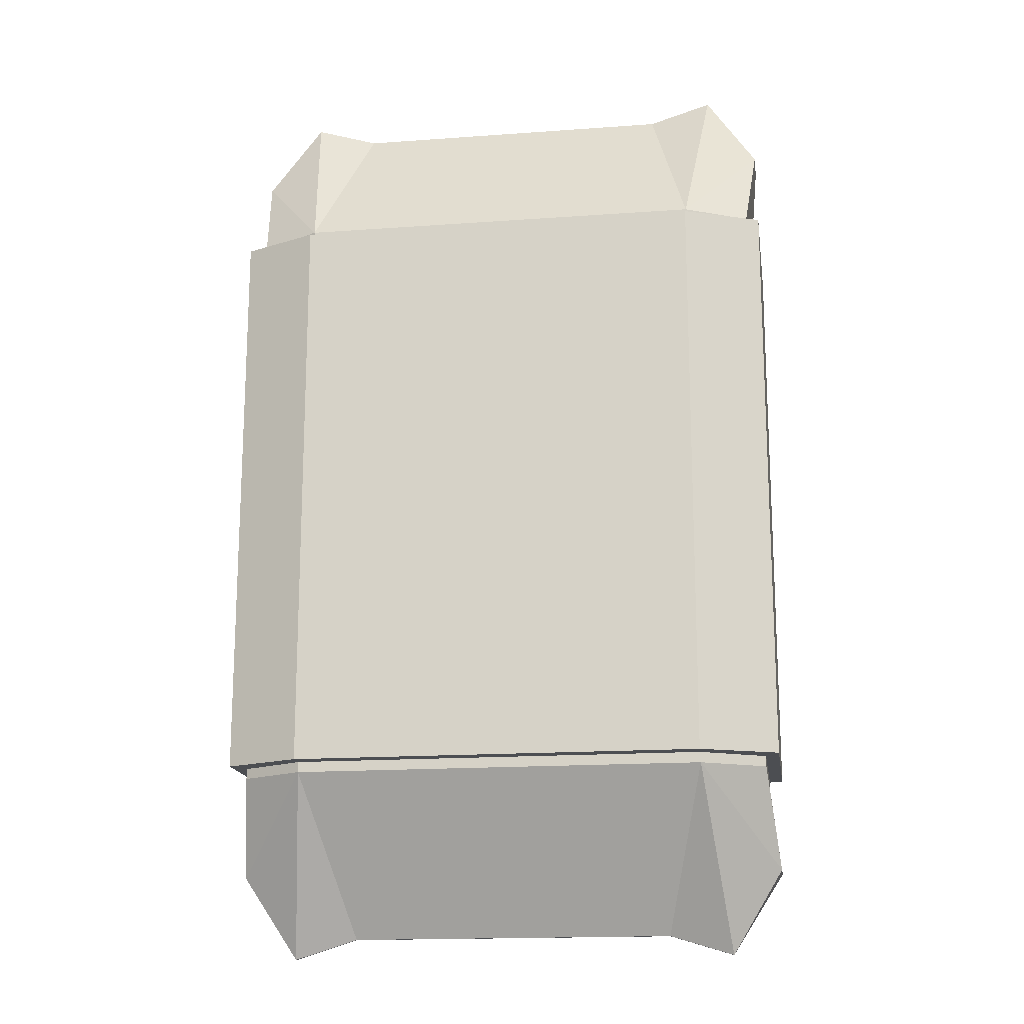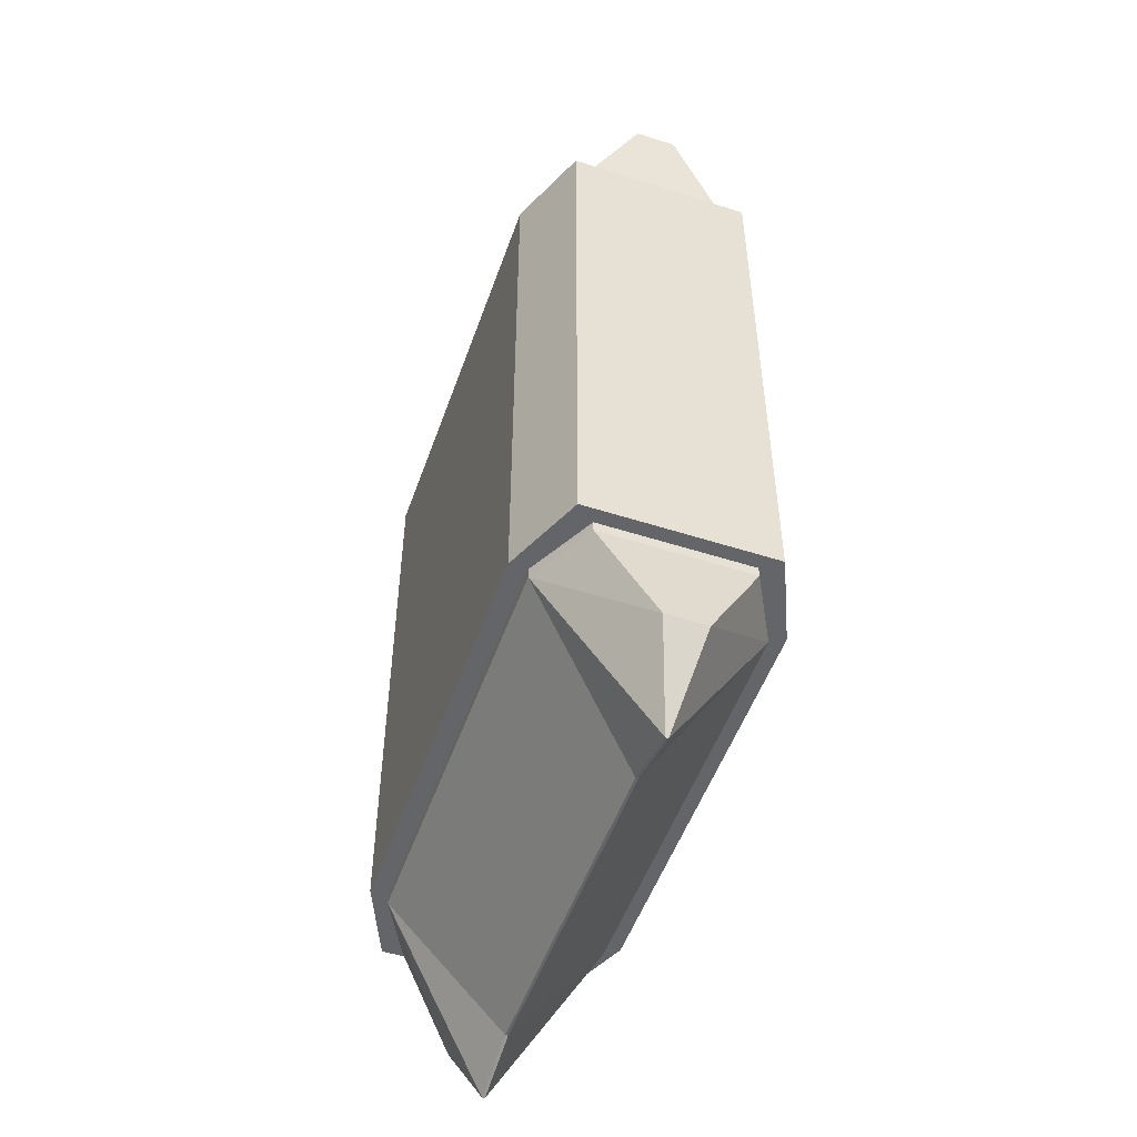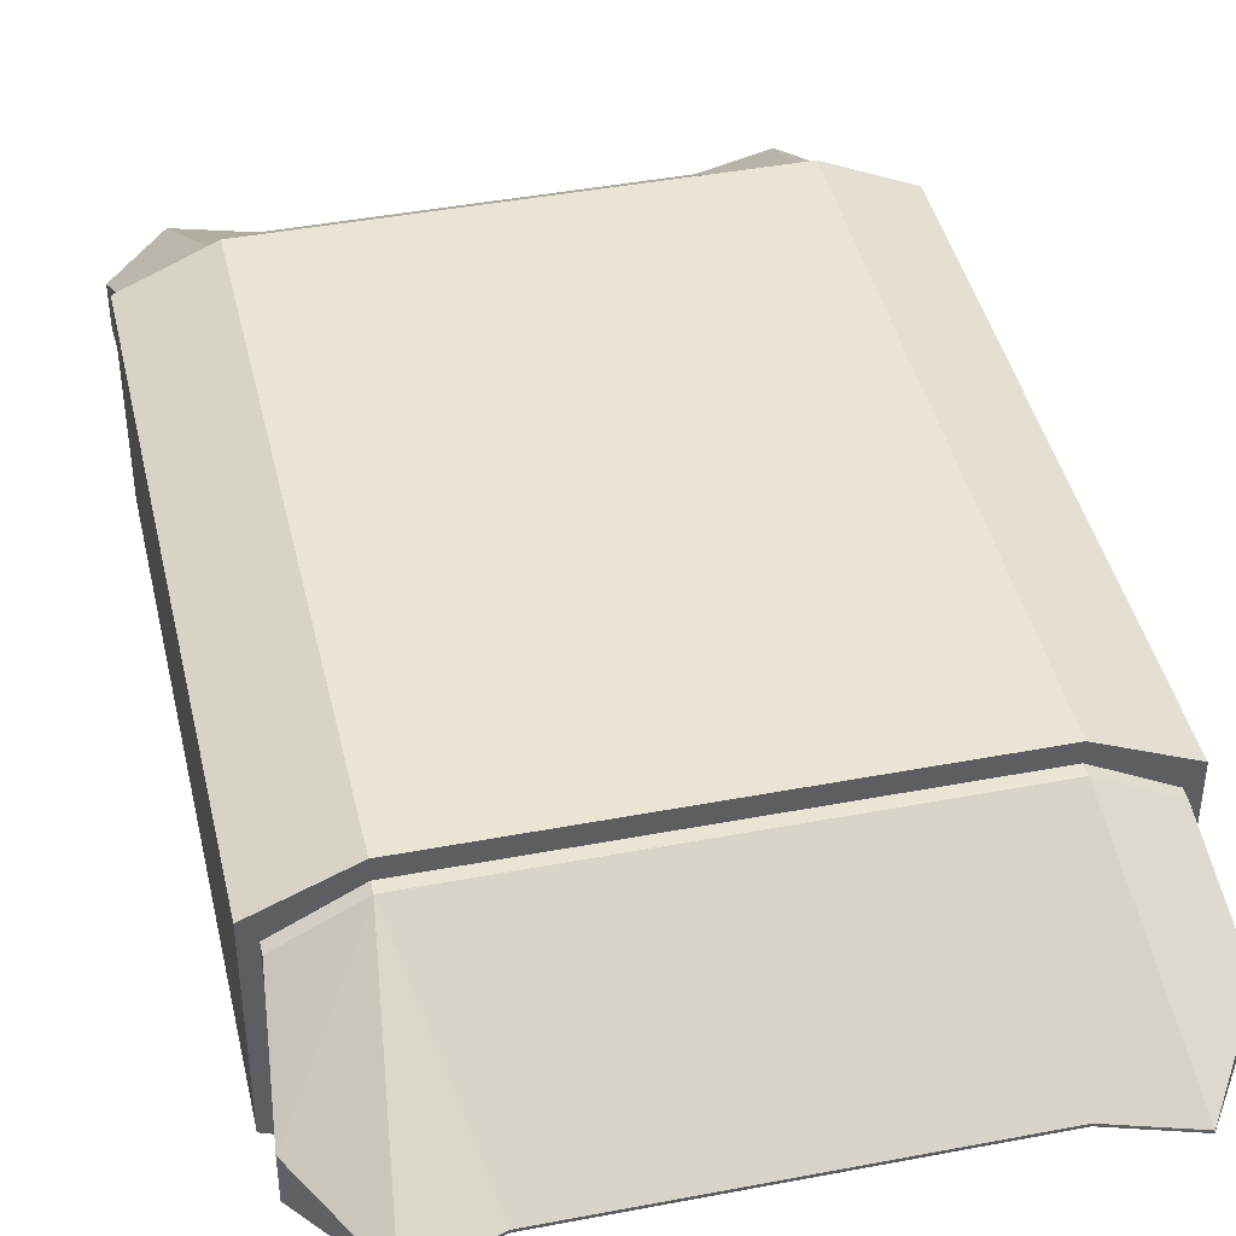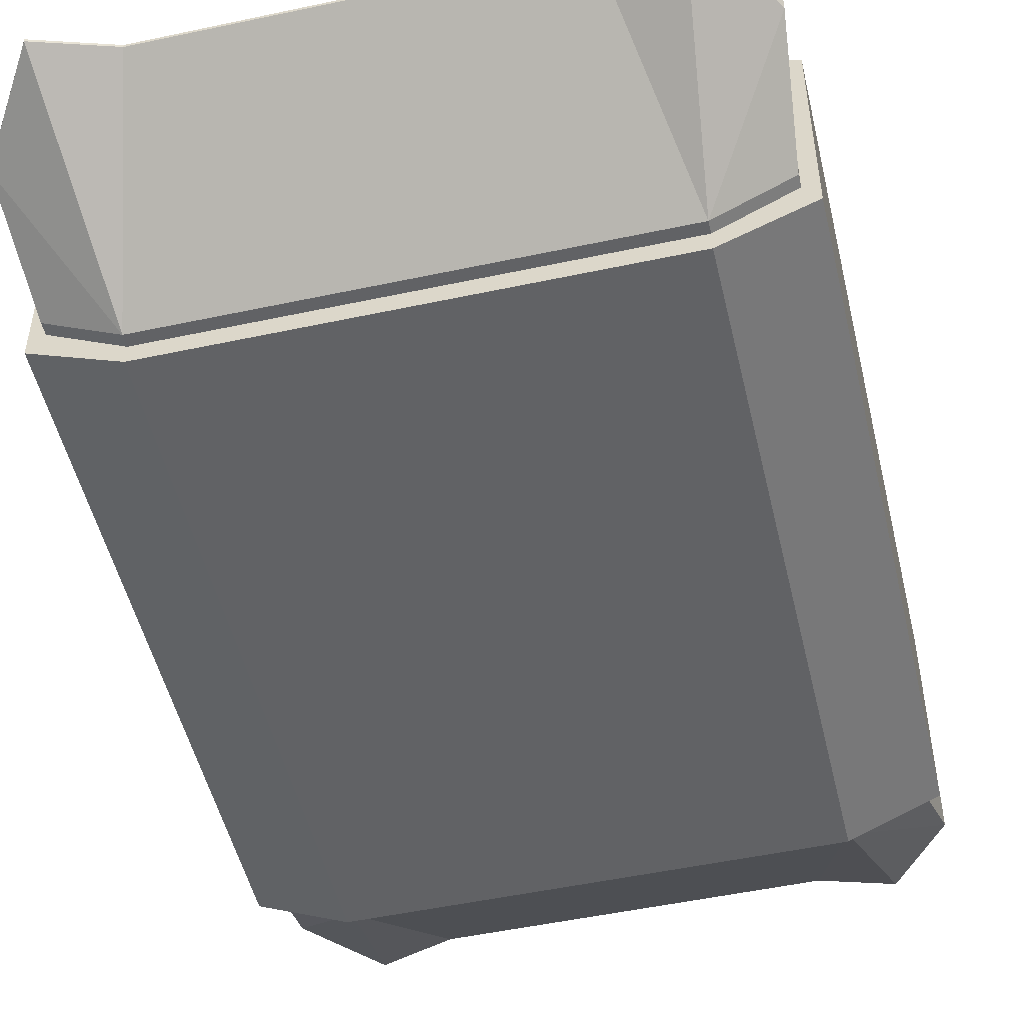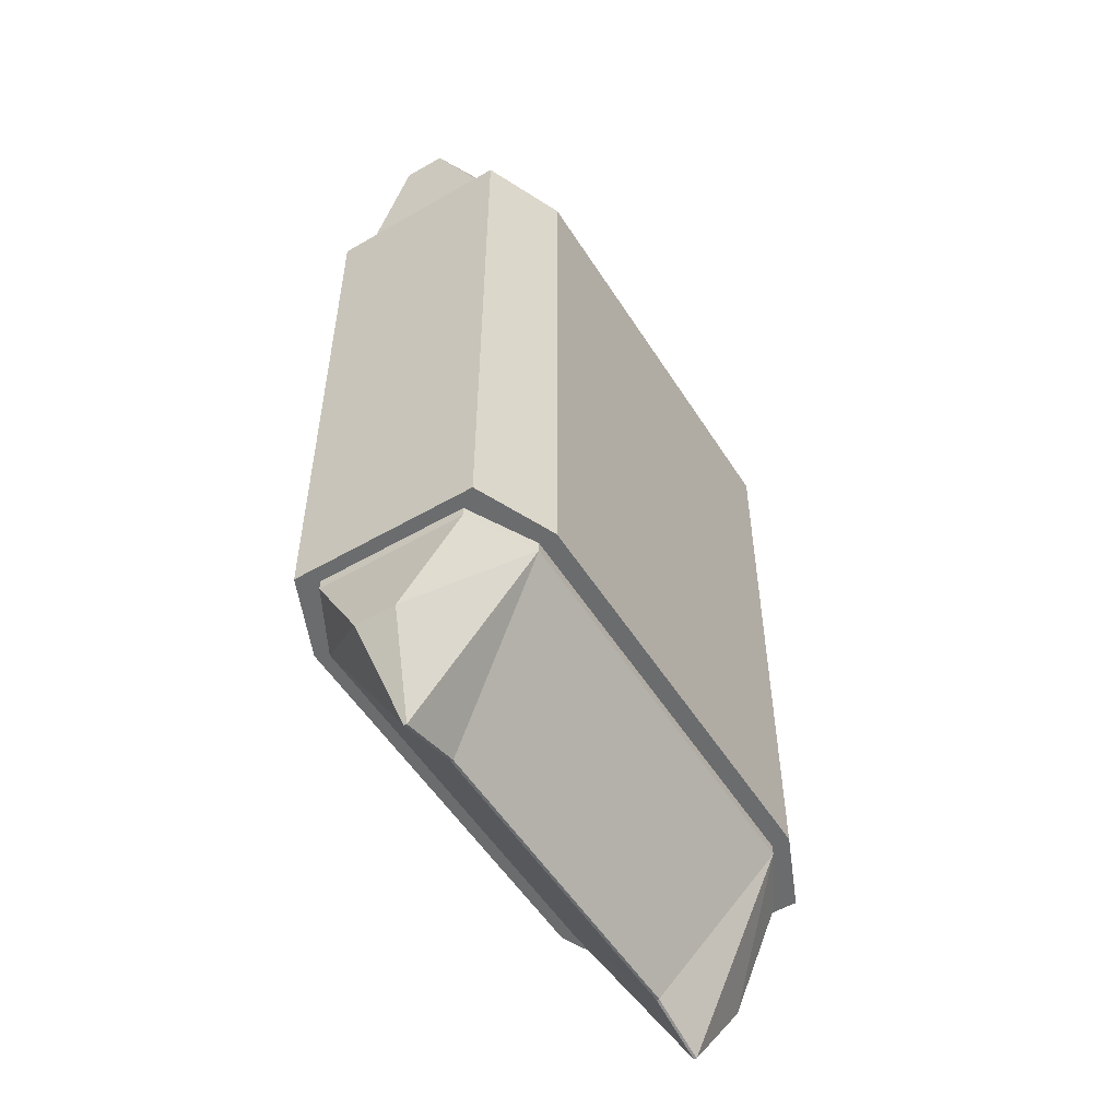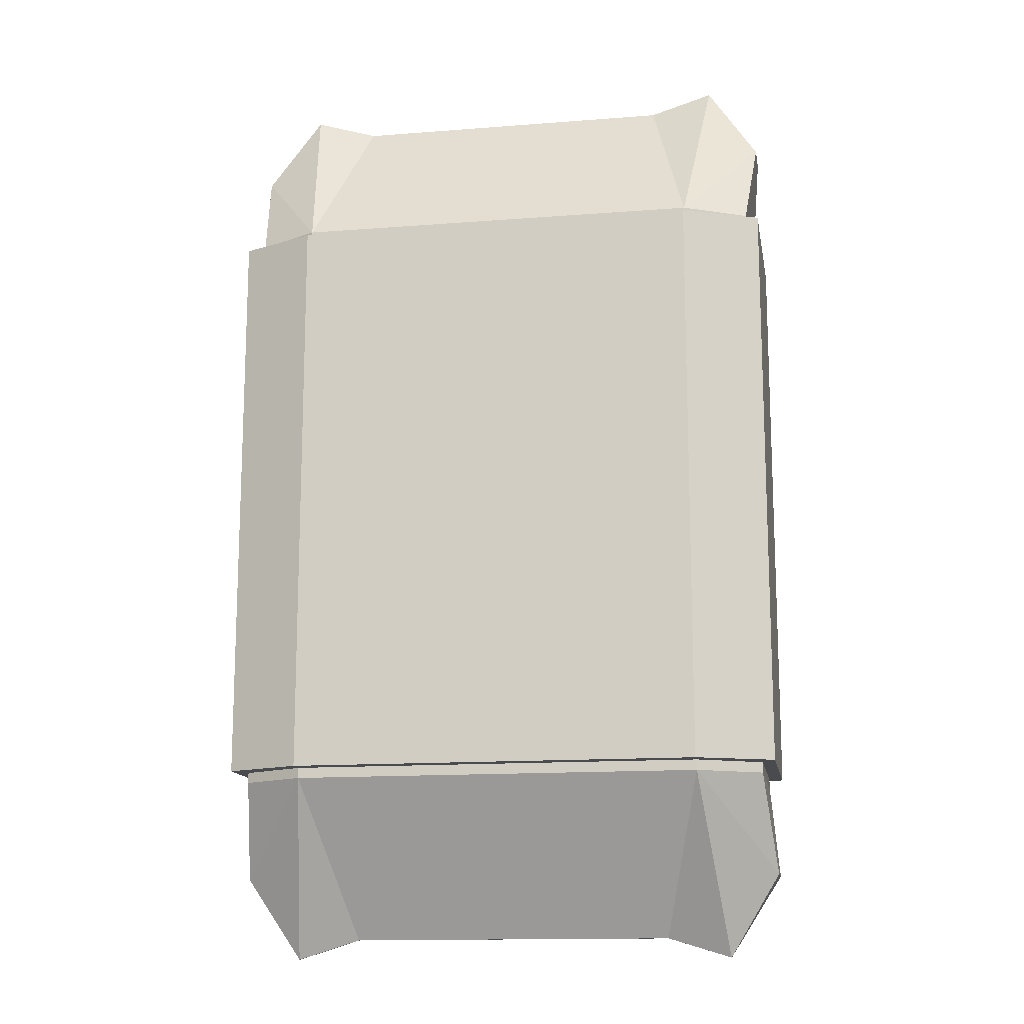
<metadata>
{"format":"obj","ext":"obj","renderer":"f3d","projection":"perspective","resolution":1024,"background":"white","views":[{"elev":-16.8,"azim":8.4,"up":"+Z"},{"elev":-51.6,"azim":-109.2,"up":"+Z"},{"elev":42.7,"azim":-12.8,"up":"+Y"},{"elev":-50.6,"azim":13.2,"up":"+Y"},{"elev":-53.6,"azim":121.7,"up":"+Z"},{"elev":-14.2,"azim":-170.2,"up":"+Z"}]}
</metadata>
<code>
o 立方体.001
v -0.9733 -0.3117 1
v -0.7084 -0.4283 1
v -0.7084 0.4283 1
v -0.9733 0.3117 1
v -0.7084 -0.4283 -1
v -0.9733 -0.3117 -1
v -0.9733 0.3117 -1
v -0.7084 0.4283 -1
v 0.7084 -0.4283 1
v 0.9733 -0.3117 1
v 0.9733 0.3117 1
v 0.7084 0.4283 1
v 0.9733 -0.3117 -1
v 0.7084 -0.4283 -1
v 0.7084 0.4283 -1
v 0.9733 0.3117 -1
v 0.565 -0.004583 -1.588
v -0.565 -0.004583 -1.588
v -0.565 0.004583 -1.588
v 0.565 0.004583 -1.588
v -0.565 -0.004583 1.588
v 0.565 -0.004583 1.588
v 0.565 0.004583 1.588
v -0.565 0.004583 1.588
v -0.565 0.3678 -1.036
v 0.565 0.3678 -1.036
v -0.565 0.3678 1.036
v 0.565 0.3678 1.036
v 0.565 -0.3678 -1.036
v -0.565 -0.3678 -1.036
v 0.565 -0.3678 1.036
v -0.565 -0.3678 1.036
v -0.7873 -0.004583 1.656
v -0.9653 -0.06899 1.371
v -0.9653 0.06899 1.371
v -0.7873 0.004583 1.656
v -0.9653 -0.06899 -1.371
v -0.7873 -0.004583 -1.656
v -0.7873 0.004583 -1.656
v -0.9653 0.06899 -1.371
v 0.9653 -0.06899 1.371
v 0.7873 -0.004583 1.656
v 0.7873 0.004583 1.656
v 0.9653 0.06899 1.371
v 0.9653 -0.06899 -1.371
v 0.7873 -0.004583 -1.656
v 0.9653 0.06899 -1.371
v 0.7873 0.004583 -1.656
v -0.708 -0.3678 -1.036
v -0.9275 -0.2498 -1.036
v -0.9275 -0.2498 1.036
v -0.708 -0.3678 1.036
v -0.708 0.3678 1.036
v -0.9275 0.2498 1.036
v -0.9275 0.2498 -1.036
v -0.708 0.3678 -1.036
v 0.708 -0.3678 1.036
v 0.9275 -0.2498 1.036
v 0.9275 -0.2498 -1.036
v 0.708 -0.3678 -1.036
v 0.708 0.3678 -1.036
v 0.9275 0.2498 -1.036
v 0.9275 0.2498 1.036
v 0.708 0.3678 1.036
f 12 4 2
f 16 10 13
f 8 12 15
f 4 6 1
f 8 16 14
f 2 6 5
f 8 4 3
f 14 10 9
f 12 16 15
f 14 2 5
f 19 56 25
f 20 61 48
f 64 23 43
f 53 24 27
f 63 41 58
f 39 18 38
f 43 22 42
f 62 58 59
f 20 46 17
f 26 64 61
f 17 60 29
f 60 31 29
f 24 33 21
f 56 27 25
f 54 50 51
f 29 32 30
f 55 37 50
f 17 30 18
f 25 28 26
f 30 52 49
f 19 26 20
f 47 59 45
f 27 23 28
f 35 51 34
f 31 21 32
f 57 22 31
f 23 21 22
f 18 49 38
f 19 17 18
f 52 34 51
f 36 34 33
f 56 40 55
f 38 40 39
f 45 48 47
f 60 45 59
f 64 44 63
f 42 44 43
f 49 37 38
f 52 50 49
f 53 35 36
f 56 54 53
f 57 41 42
f 60 58 57
f 61 47 48
f 64 62 61
f 52 21 33
f 2 9 10
f 10 11 12
f 12 3 4
f 4 1 2
f 2 10 12
f 16 11 10
f 8 3 12
f 4 7 6
f 14 5 6
f 6 7 8
f 8 15 16
f 16 13 14
f 14 6 8
f 2 1 6
f 8 7 4
f 14 13 10
f 12 11 16
f 14 9 2
f 19 39 56
f 20 26 61
f 64 28 23
f 53 36 24
f 63 44 41
f 39 19 18
f 43 23 22
f 62 63 58
f 20 48 46
f 26 28 64
f 17 46 60
f 60 57 31
f 24 36 33
f 56 53 27
f 54 55 50
f 29 31 32
f 55 40 37
f 17 29 30
f 25 27 28
f 30 32 52
f 19 25 26
f 47 62 59
f 27 24 23
f 35 54 51
f 31 22 21
f 57 42 22
f 23 24 21
f 18 30 49
f 19 20 17
f 52 33 34
f 36 35 34
f 56 39 40
f 38 37 40
f 45 46 48
f 60 46 45
f 64 43 44
f 42 41 44
f 49 50 37
f 52 51 50
f 53 54 35
f 56 55 54
f 57 58 41
f 60 59 58
f 61 62 47
f 64 63 62
f 52 32 21

</code>
